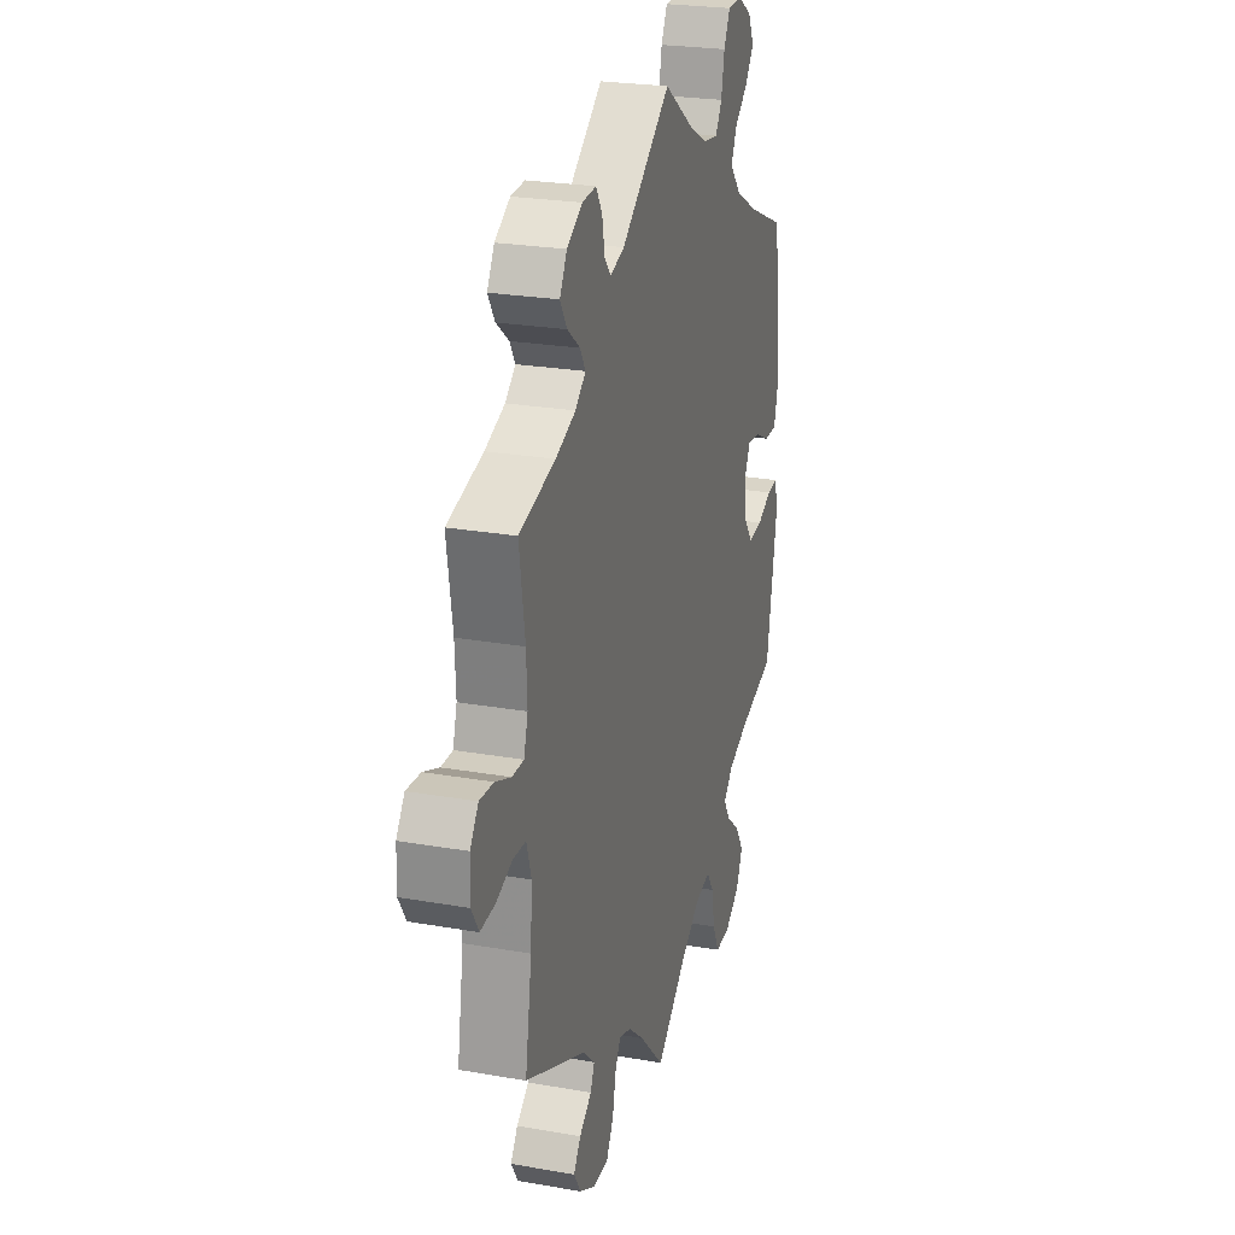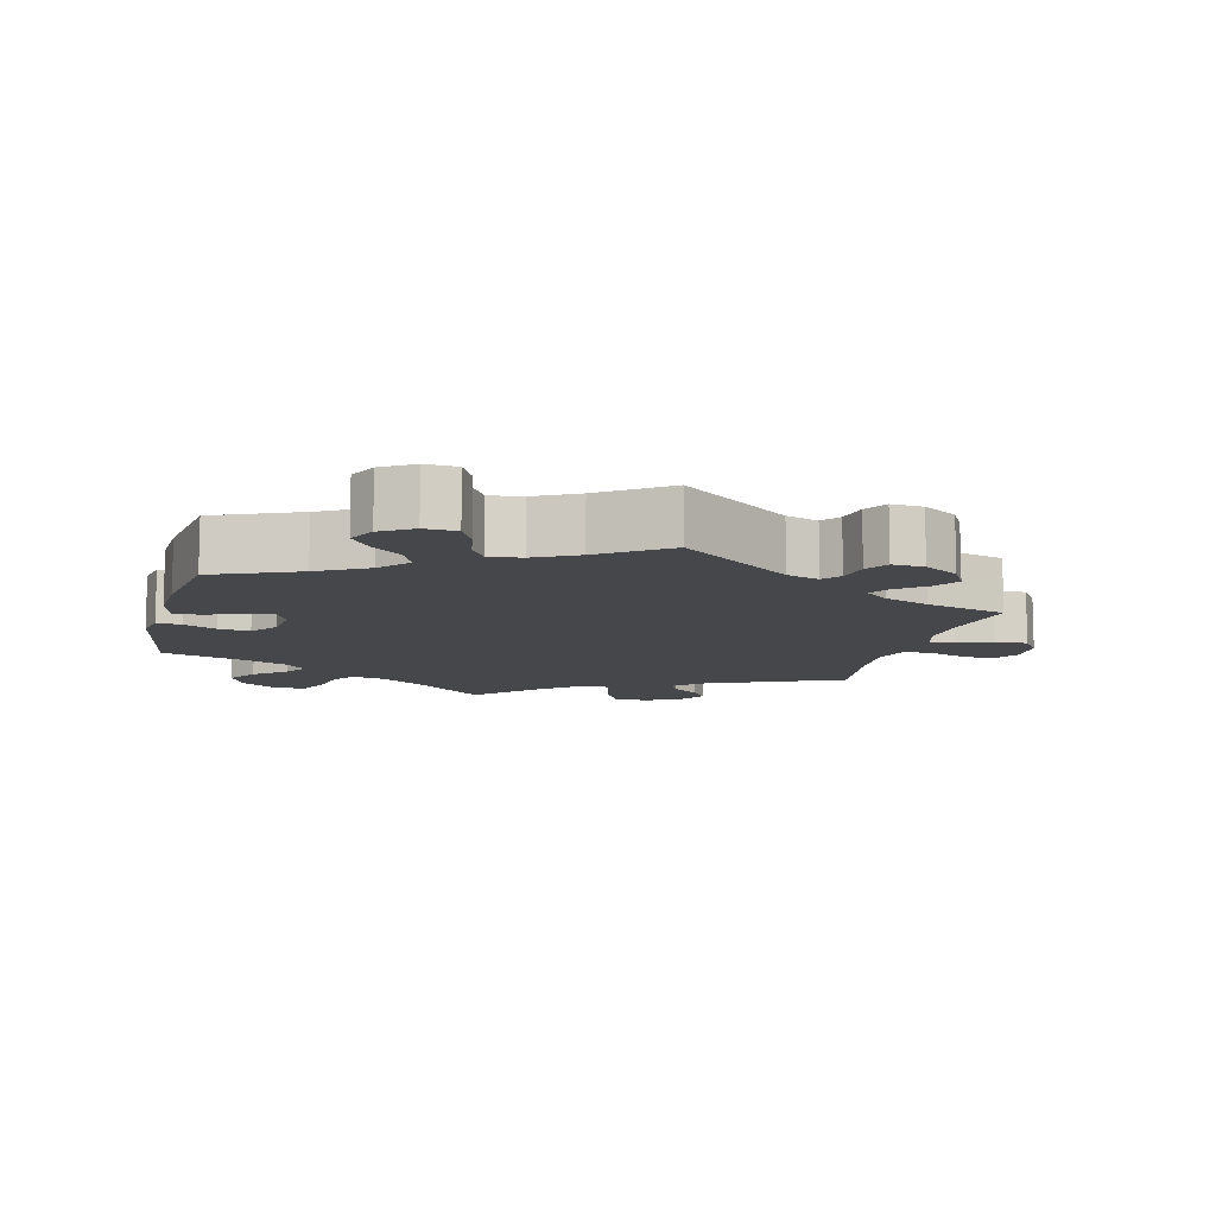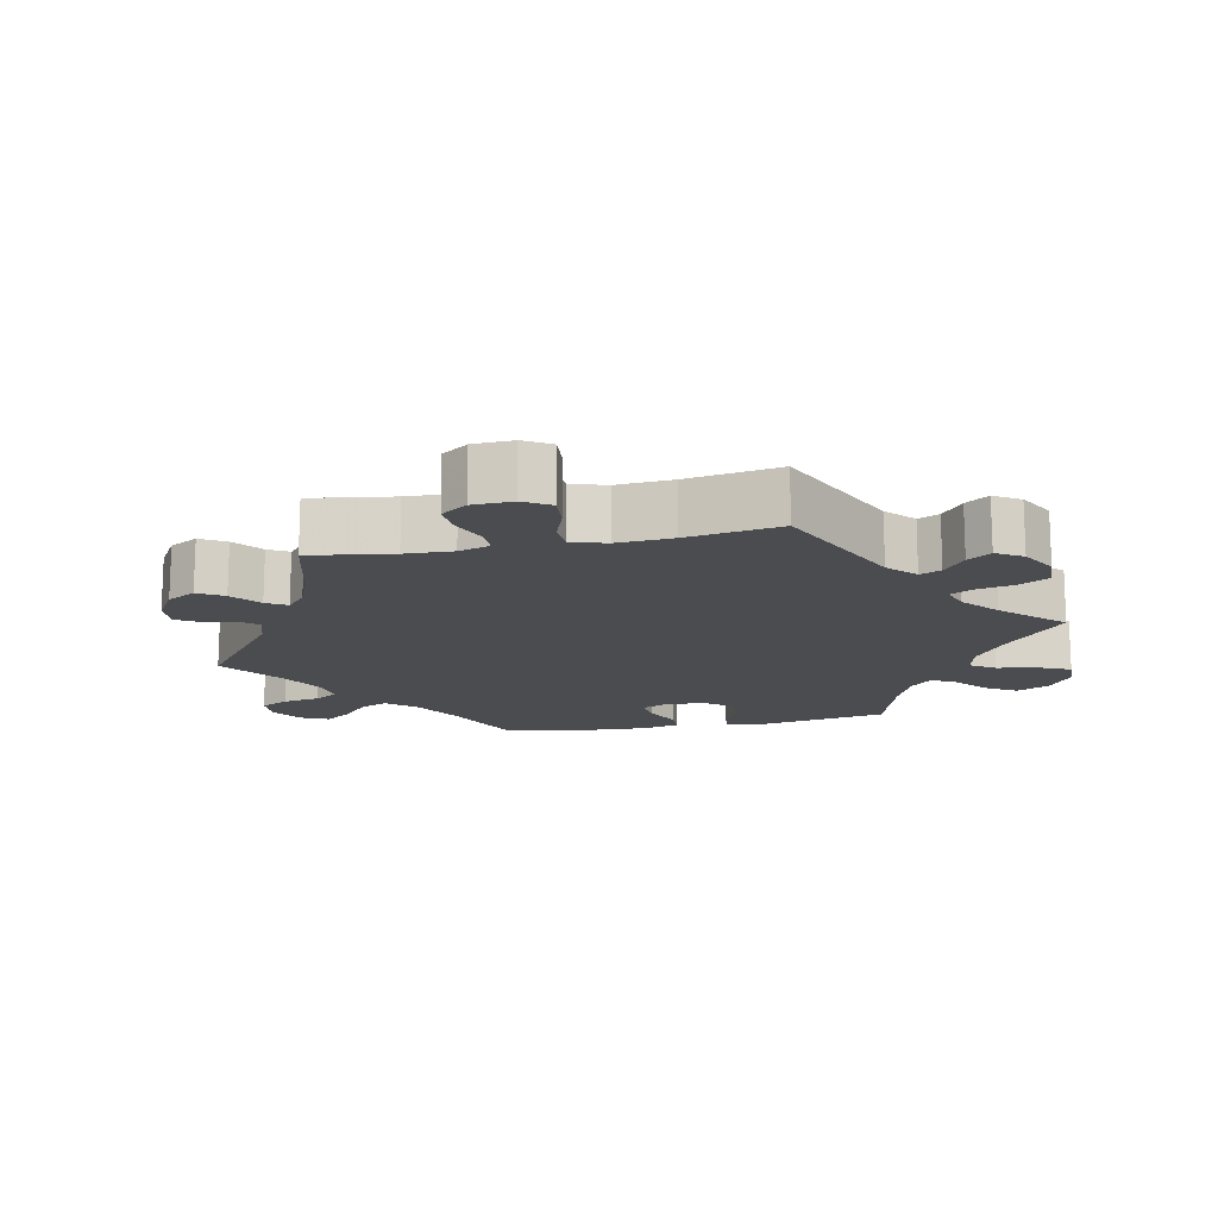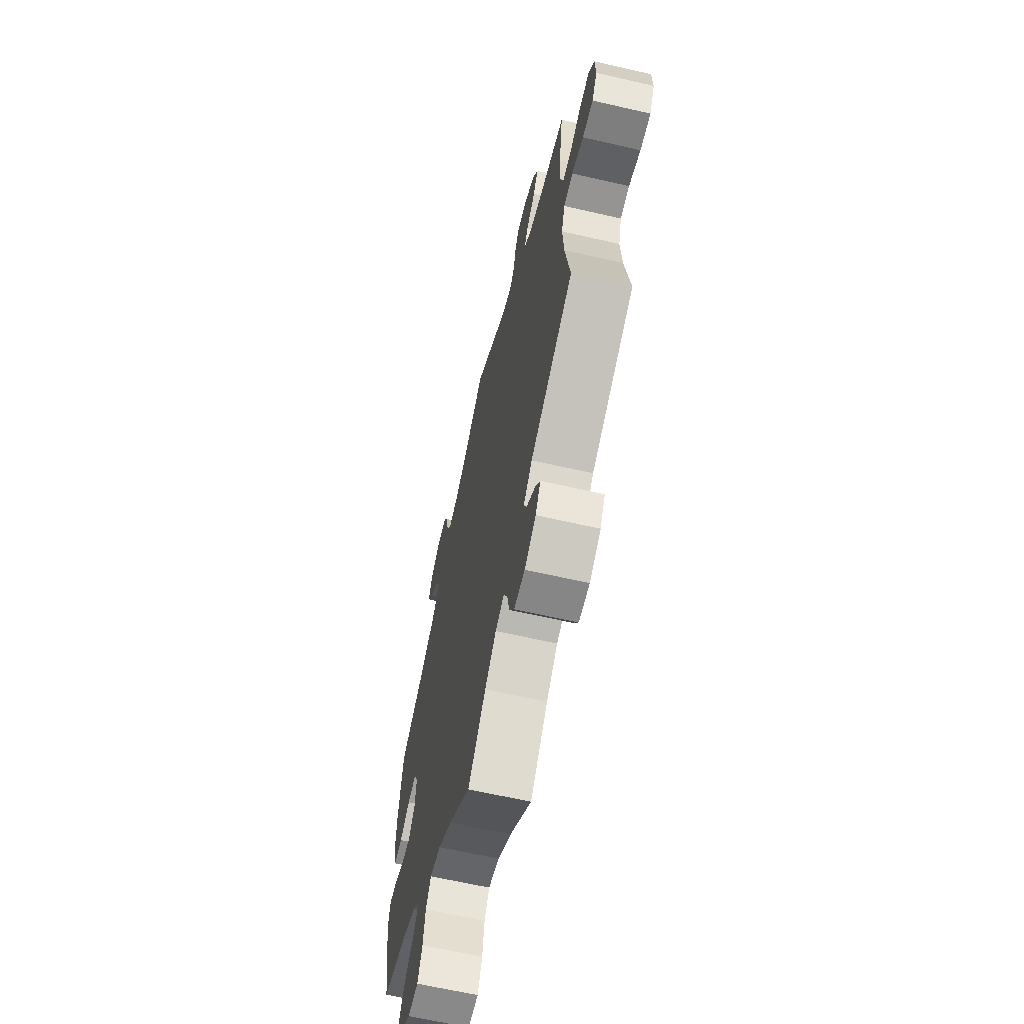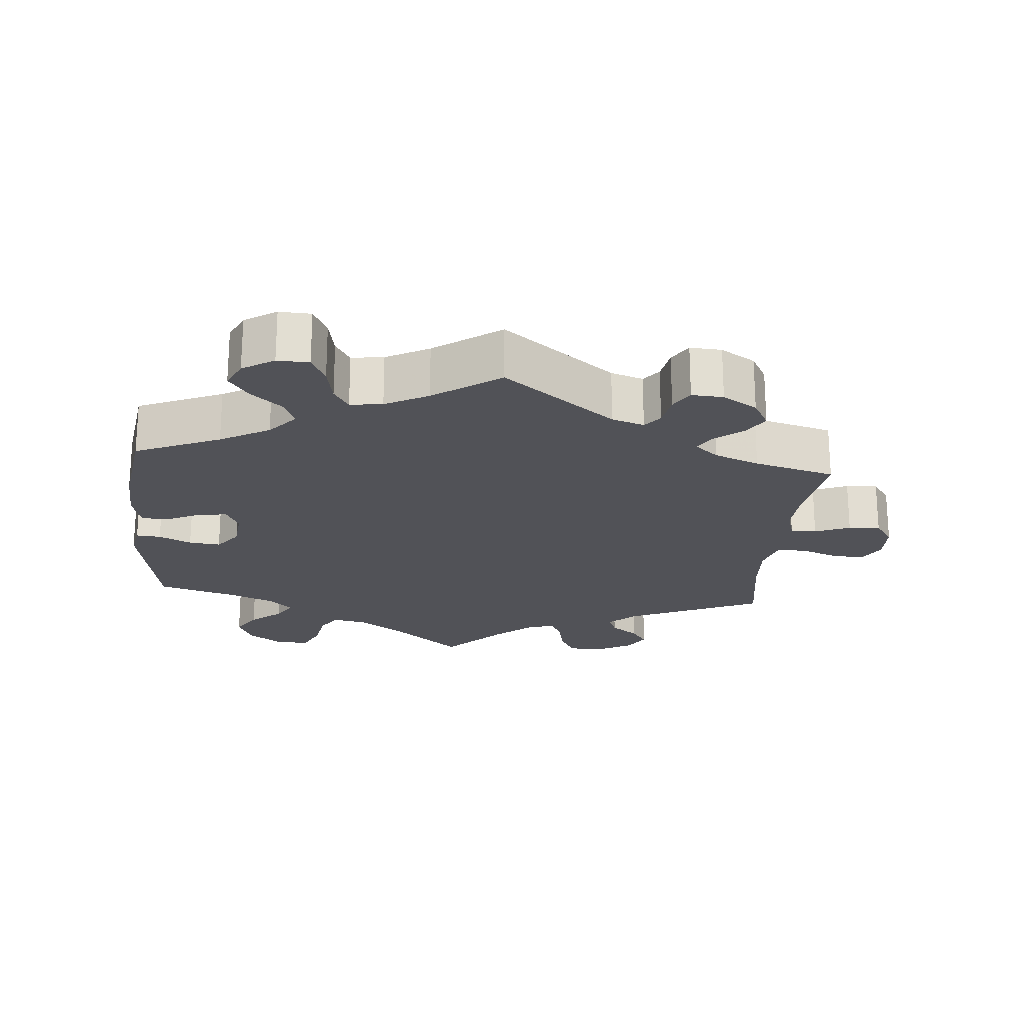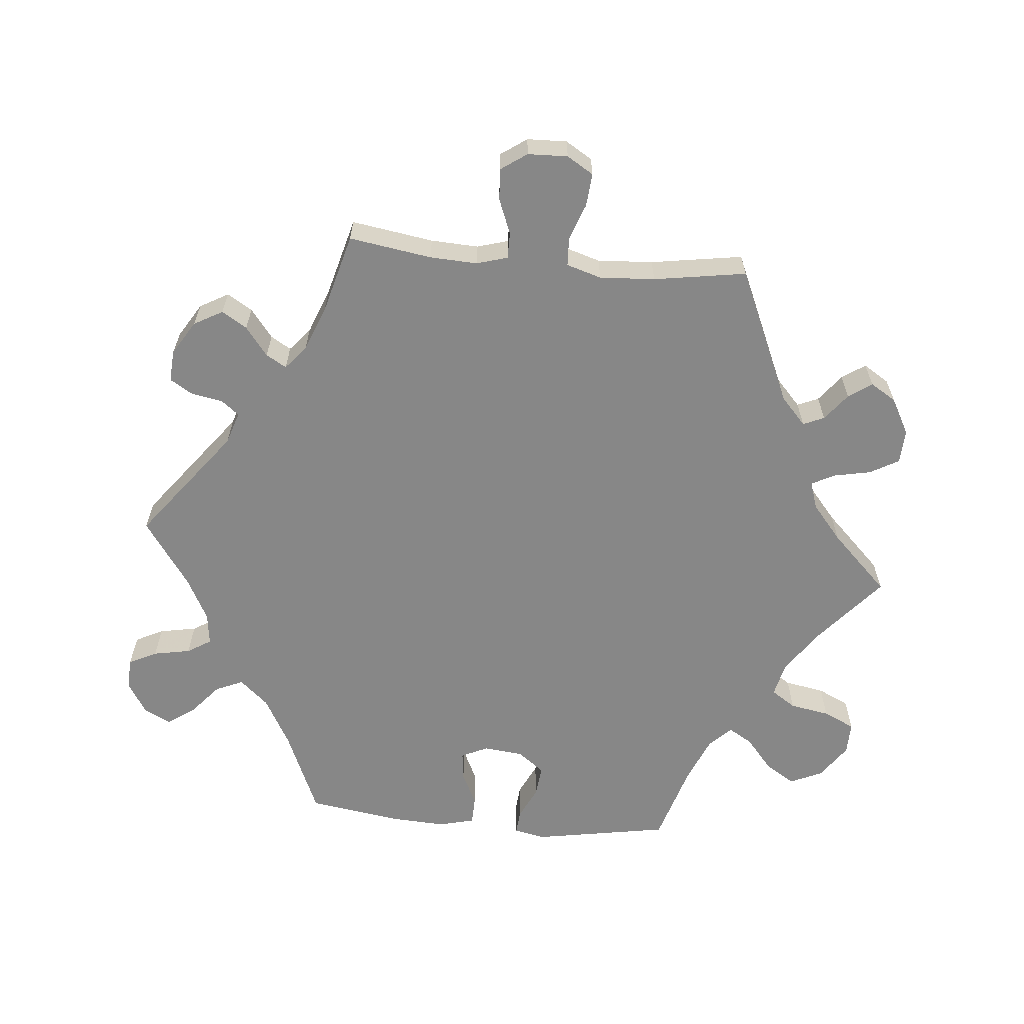
<metadata>
{"format":"obj","ext":"obj","renderer":"f3d","projection":"perspective","resolution":1024,"background":"white","views":[{"elev":24.4,"azim":106.2,"up":"+Z"},{"elev":-10.3,"azim":-14.4,"up":"+Y"},{"elev":-14.9,"azim":101.9,"up":"+Y"},{"elev":-64.3,"azim":77.0,"up":"+Z"},{"elev":-21.5,"azim":-5.0,"up":"+Y"},{"elev":-62.4,"azim":84.6,"up":"+Y"}]}
</metadata>
<code>
v 0.483 0.07 0.172
v 0.48 0.07 0.104
v 0.493 0.07 0.06
v 0.53 0.07 0.06
v 0.58 0.07 0.08
v 0.625 0.07 0.083
v 0.651 0.07 0.046
v 0.653 0.07 -0.011
v 0.63 0.07 -0.049
v 0.583 0.07 -0.045
v 0.531 0.07 -0.026
v 0.49 0.07 -0.028
v 0.475 0.07 -0.078
v 0.48 0.07 -0.157
v 0.501 0.07 -0.289
v 0.308 0.07 -0.375
v 0.269 0.07 -0.411
v 0.282 0.07 -0.441
v 0.321 0.07 -0.471
v 0.344 0.07 -0.504
v 0.321 0.07 -0.541
v 0.27 0.07 -0.569
v 0.221 0.07 -0.567
v 0.198 0.07 -0.526
v 0.187 0.07 -0.472
v 0.17 0.07 -0.44
v 0.131 0.07 -0.453
v 0.08 0.07 -0.496
v 0 0.07 -0.578
v -0.099 0.07 -0.494
v -0.162 0.07 -0.451
v -0.211 0.07 -0.44
v -0.234 0.07 -0.475
v -0.244 0.07 -0.532
v -0.265 0.07 -0.577
v -0.312 0.07 -0.576
v -0.361 0.07 -0.542
v -0.382 0.07 -0.496
v -0.355 0.07 -0.453
v -0.31 0.07 -0.415
v -0.29 0.07 -0.381
v -0.321 0.07 -0.35
v -0.386 0.07 -0.323
v -0.5 0.07 -0.289
v -0.534 0.07 -0.095
v -0.525 0.07 -0.05
v -0.49 0.07 -0.053
v -0.444 0.07 -0.075
v -0.399 0.07 -0.08
v -0.37 0.07 -0.042
v -0.364 0.07 0.015
v -0.382 0.07 0.053
v -0.423 0.07 0.048
v -0.471 0.07 0.025
v -0.511 0.07 0.026
v -0.524 0.07 0.077
v -0.52 0.07 0.156
v -0.5 0.07 0.289
v -0.379 0.07 0.341
v -0.309 0.07 0.38
v -0.273 0.07 0.421
v -0.29 0.07 0.46
v -0.333 0.07 0.497
v -0.361 0.07 0.536
v -0.342 0.07 0.575
v -0.297 0.07 0.603
v -0.252 0.07 0.601
v -0.232 0.07 0.561
v -0.222 0.07 0.508
v -0.201 0.07 0.474
v -0.155 0.07 0.48
v -0.094 0.07 0.512
v 0 0.07 0.578
v 0.158 0.07 0.457
v 0.204 0.07 0.442
v 0.224 0.07 0.467
v 0.232 0.07 0.512
v 0.252 0.07 0.545
v 0.297 0.07 0.542
v 0.346 0.07 0.512
v 0.369 0.07 0.471
v 0.347 0.07 0.435
v 0.306 0.07 0.403
v 0.289 0.07 0.374
v 0.322 0.07 0.346
v 0.386 0.07 0.321
v 0.501 0.07 0.29
v 0.483 0 0.172
v 0.48 0 0.104
v 0.493 0 0.06
v 0.53 0 0.06
v 0.58 0 0.08
v 0.625 0 0.083
v 0.651 0 0.046
v 0.653 0 -0.011
v 0.63 0 -0.049
v 0.583 0 -0.045
v 0.531 0 -0.026
v 0.49 0 -0.028
v 0.475 0 -0.078
v 0.48 0 -0.157
v 0.501 0 -0.289
v 0.308 0 -0.375
v 0.269 0 -0.411
v 0.282 0 -0.441
v 0.321 0 -0.471
v 0.344 0 -0.504
v 0.321 0 -0.541
v 0.27 0 -0.569
v 0.221 0 -0.567
v 0.198 0 -0.526
v 0.187 0 -0.472
v 0.17 0 -0.44
v 0.131 0 -0.453
v 0.08 0 -0.496
v 0 0 -0.578
v -0.099 0 -0.494
v -0.162 0 -0.451
v -0.211 0 -0.44
v -0.234 0 -0.475
v -0.244 0 -0.532
v -0.265 0 -0.577
v -0.312 0 -0.576
v -0.361 0 -0.542
v -0.382 0 -0.496
v -0.355 0 -0.453
v -0.31 0 -0.415
v -0.29 0 -0.381
v -0.321 0 -0.35
v -0.386 0 -0.323
v -0.5 0 -0.289
v -0.534 0 -0.095
v -0.525 0 -0.05
v -0.49 0 -0.053
v -0.444 0 -0.075
v -0.399 0 -0.08
v -0.37 0 -0.042
v -0.364 0 0.015
v -0.382 0 0.053
v -0.423 0 0.048
v -0.471 0 0.025
v -0.511 0 0.026
v -0.524 0 0.077
v -0.52 0 0.156
v -0.5 0 0.289
v -0.379 0 0.341
v -0.309 0 0.38
v -0.273 0 0.421
v -0.29 0 0.46
v -0.333 0 0.497
v -0.361 0 0.536
v -0.342 0 0.575
v -0.297 0 0.603
v -0.252 0 0.601
v -0.232 0 0.561
v -0.222 0 0.508
v -0.201 0 0.474
v -0.155 0 0.48
v -0.094 0 0.512
v 0 0 0.578
v 0.158 0 0.457
v 0.204 0 0.442
v 0.224 0 0.467
v 0.232 0 0.512
v 0.252 0 0.545
v 0.297 0 0.542
v 0.346 0 0.512
v 0.369 0 0.471
v 0.347 0 0.435
v 0.306 0 0.403
v 0.289 0 0.374
v 0.322 0 0.346
v 0.386 0 0.321
v 0.501 0 0.29
f 86 87 1
f 85 86 1 2
f 84 85 2 3
f 80 81 82 83
f 80 83 84
f 79 80 84
f 76 77 78 79
f 75 76 79 84
f 74 75 84 3
f 72 73 74 3
f 66 67 68 69
f 66 69 70
f 65 66 70
f 62 63 64 65
f 62 65 70
f 61 62 70 71
f 56 57 58 59
f 56 59 60
f 53 54 55 56
f 52 53 56 60
f 51 52 60 61
f 45 46 47 48
f 43 44 45 48
f 42 43 48 49
f 41 42 49 50
f 37 38 39 40
f 37 40 41
f 36 37 41
f 33 34 35 36
f 32 33 36 41
f 31 32 41 50
f 28 29 30
f 27 28 30 31
f 26 27 31 50
f 22 23 24 25
f 22 25 26
f 21 22 26
f 18 19 20 21
f 17 18 21 26
f 16 17 26 50
f 14 15 16 50
f 8 9 10 11
f 8 11 12
f 7 8 12
f 4 5 6 7
f 3 4 7 12
f 71 72 3 12
f 13 14 50 51
f 51 61 71
f 12 13 51 71
f 88 174 173
f 89 88 173 172
f 90 89 172 171
f 170 169 168 167
f 171 170 167
f 171 167 166
f 166 165 164 163
f 171 166 163 162
f 90 171 162 161
f 90 161 160 159
f 156 155 154 153
f 157 156 153
f 157 153 152
f 152 151 150 149
f 157 152 149
f 158 157 149 148
f 146 145 144 143
f 147 146 143
f 143 142 141 140
f 147 143 140 139
f 148 147 139 138
f 135 134 133 132
f 135 132 131 130
f 136 135 130 129
f 137 136 129 128
f 127 126 125 124
f 128 127 124
f 128 124 123
f 123 122 121 120
f 128 123 120 119
f 137 128 119 118
f 117 116 115
f 118 117 115 114
f 137 118 114 113
f 112 111 110 109
f 113 112 109
f 113 109 108
f 108 107 106 105
f 113 108 105 104
f 137 113 104 103
f 137 103 102 101
f 98 97 96 95
f 99 98 95
f 99 95 94
f 94 93 92 91
f 99 94 91 90
f 99 90 159 158
f 138 137 101 100
f 158 148 138
f 158 138 100 99
f 1 88 89 2
f 2 89 90 3
f 3 90 91 4
f 4 91 92 5
f 5 92 93 6
f 6 93 94 7
f 7 94 95 8
f 8 95 96 9
f 9 96 97 10
f 10 97 98 11
f 11 98 99 12
f 12 99 100 13
f 13 100 101 14
f 14 101 102 15
f 15 102 103 16
f 16 103 104 17
f 17 104 105 18
f 18 105 106 19
f 19 106 107 20
f 20 107 108 21
f 21 108 109 22
f 22 109 110 23
f 23 110 111 24
f 24 111 112 25
f 25 112 113 26
f 26 113 114 27
f 27 114 115 28
f 28 115 116 29
f 29 116 117 30
f 30 117 118 31
f 31 118 119 32
f 32 119 120 33
f 33 120 121 34
f 34 121 122 35
f 35 122 123 36
f 36 123 124 37
f 37 124 125 38
f 38 125 126 39
f 39 126 127 40
f 40 127 128 41
f 41 128 129 42
f 42 129 130 43
f 43 130 131 44
f 44 131 132 45
f 45 132 133 46
f 46 133 134 47
f 47 134 135 48
f 48 135 136 49
f 49 136 137 50
f 50 137 138 51
f 51 138 139 52
f 52 139 140 53
f 53 140 141 54
f 54 141 142 55
f 55 142 143 56
f 56 143 144 57
f 57 144 145 58
f 58 145 146 59
f 59 146 147 60
f 60 147 148 61
f 61 148 149 62
f 62 149 150 63
f 63 150 151 64
f 64 151 152 65
f 65 152 153 66
f 66 153 154 67
f 67 154 155 68
f 68 155 156 69
f 69 156 157 70
f 70 157 158 71
f 71 158 159 72
f 72 159 160 73
f 73 160 161 74
f 74 161 162 75
f 75 162 163 76
f 76 163 164 77
f 77 164 165 78
f 78 165 166 79
f 79 166 167 80
f 80 167 168 81
f 81 168 169 82
f 82 169 170 83
f 83 170 171 84
f 84 171 172 85
f 85 172 173 86
f 86 173 174 87
f 87 174 88 1

</code>
